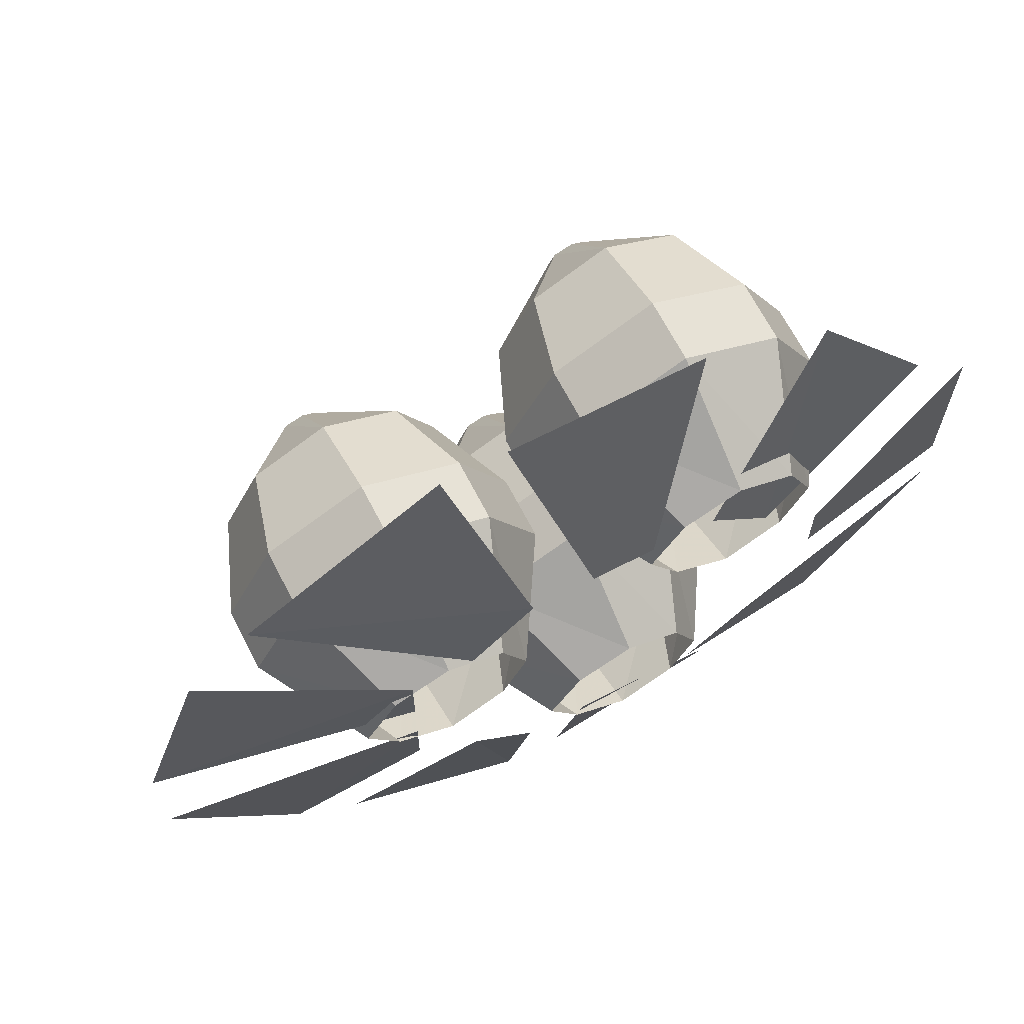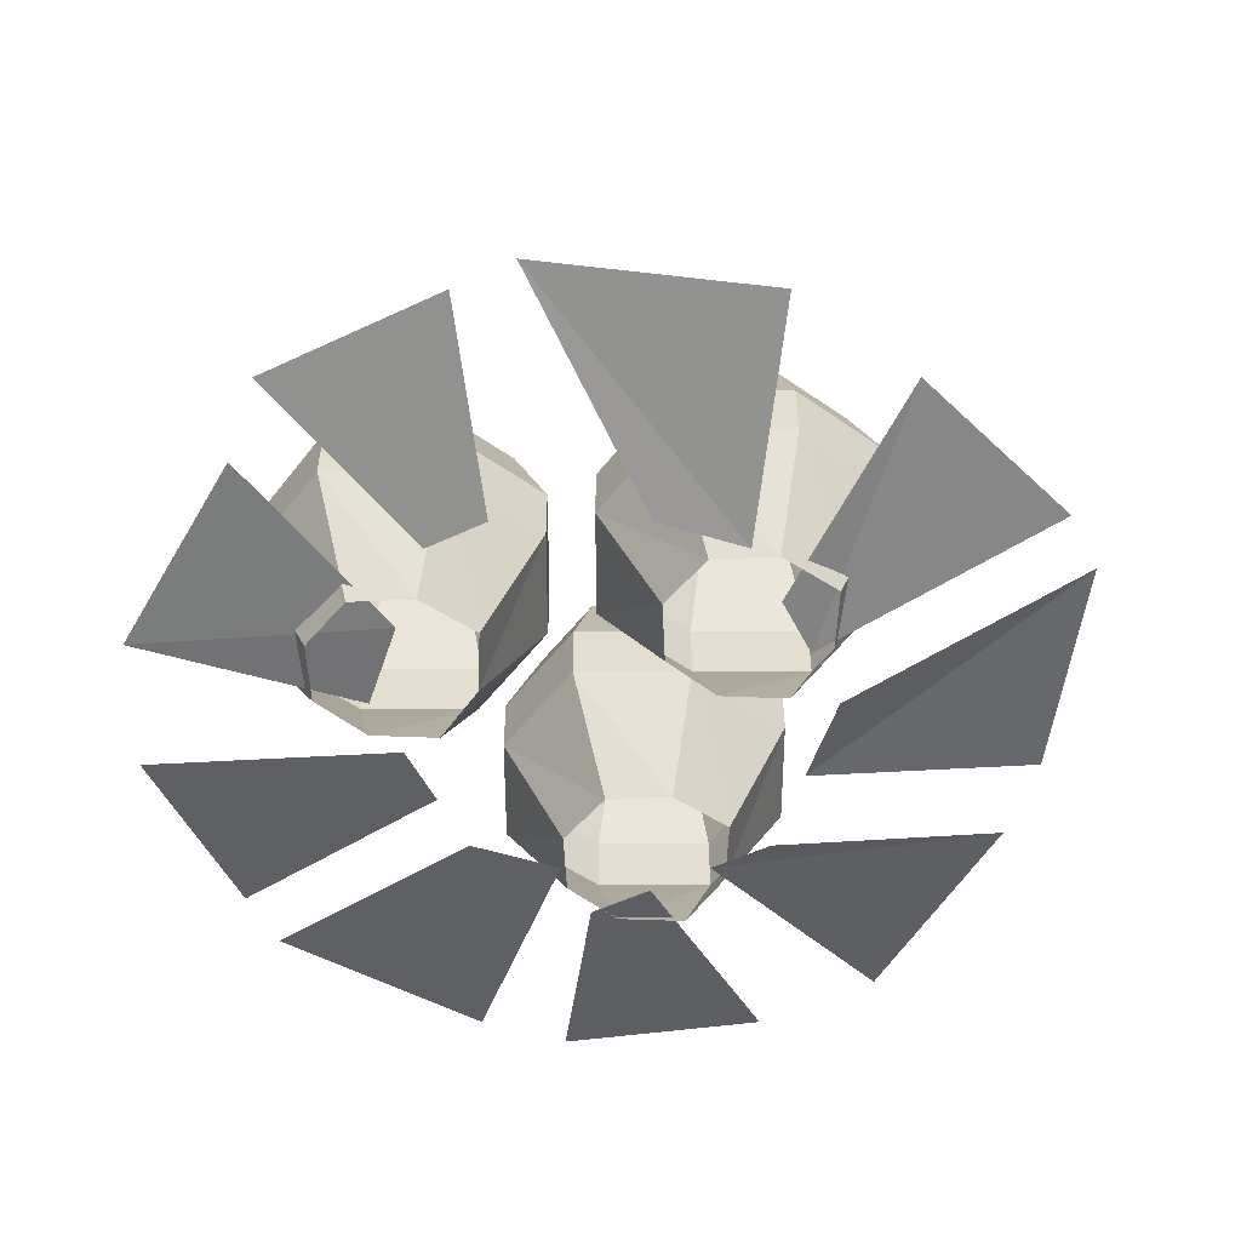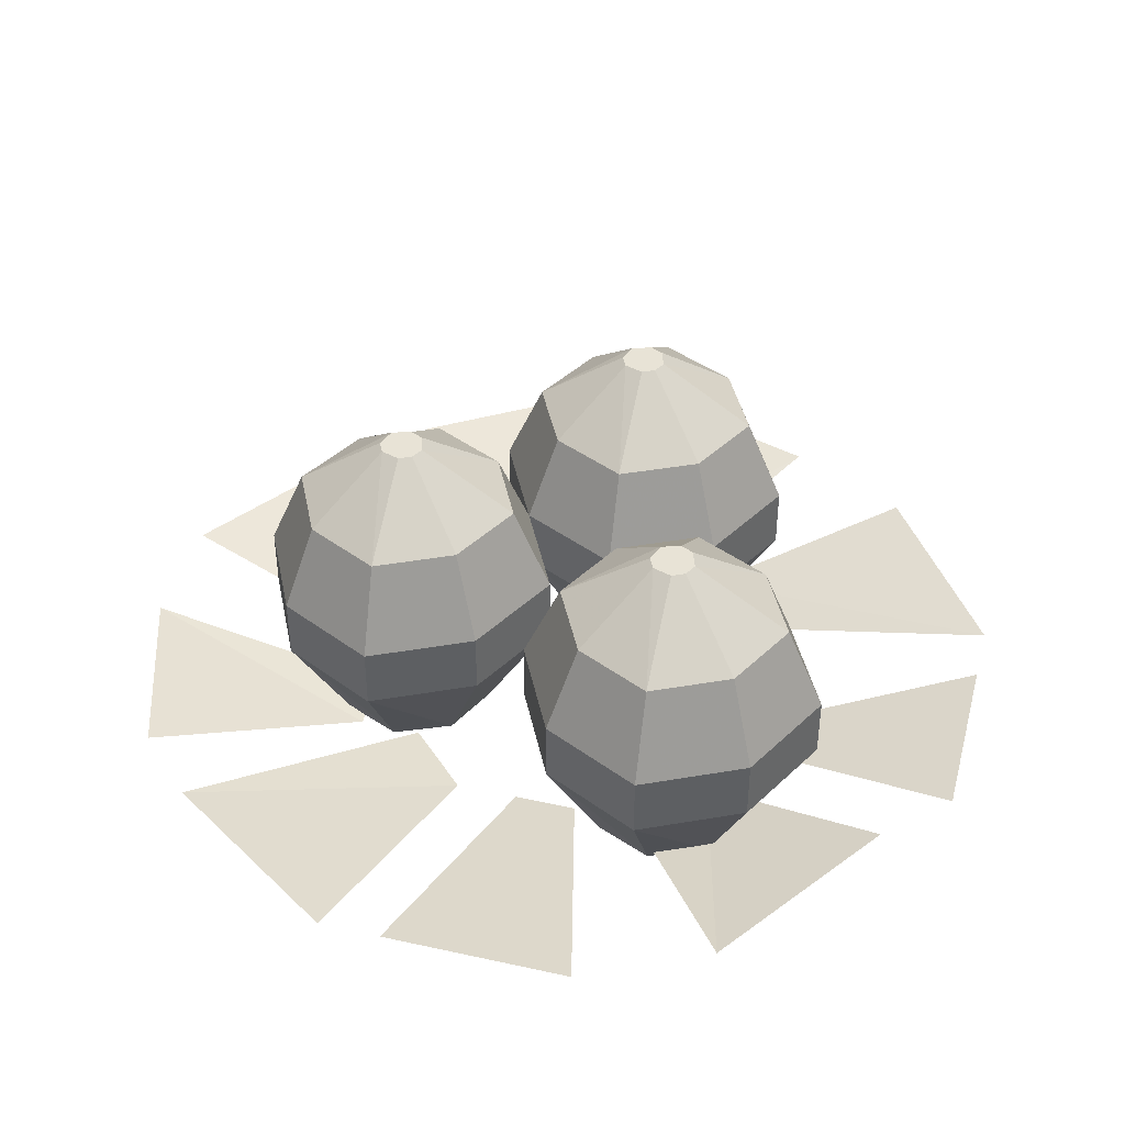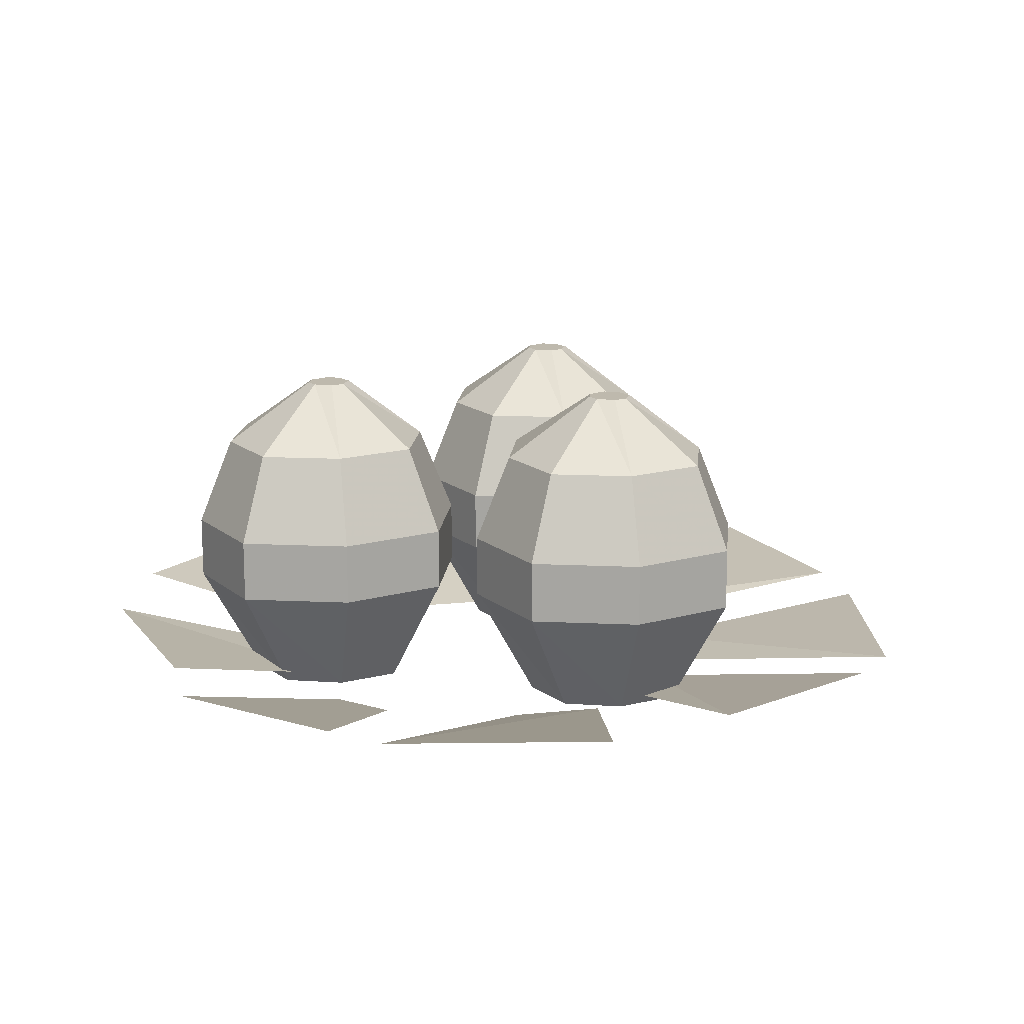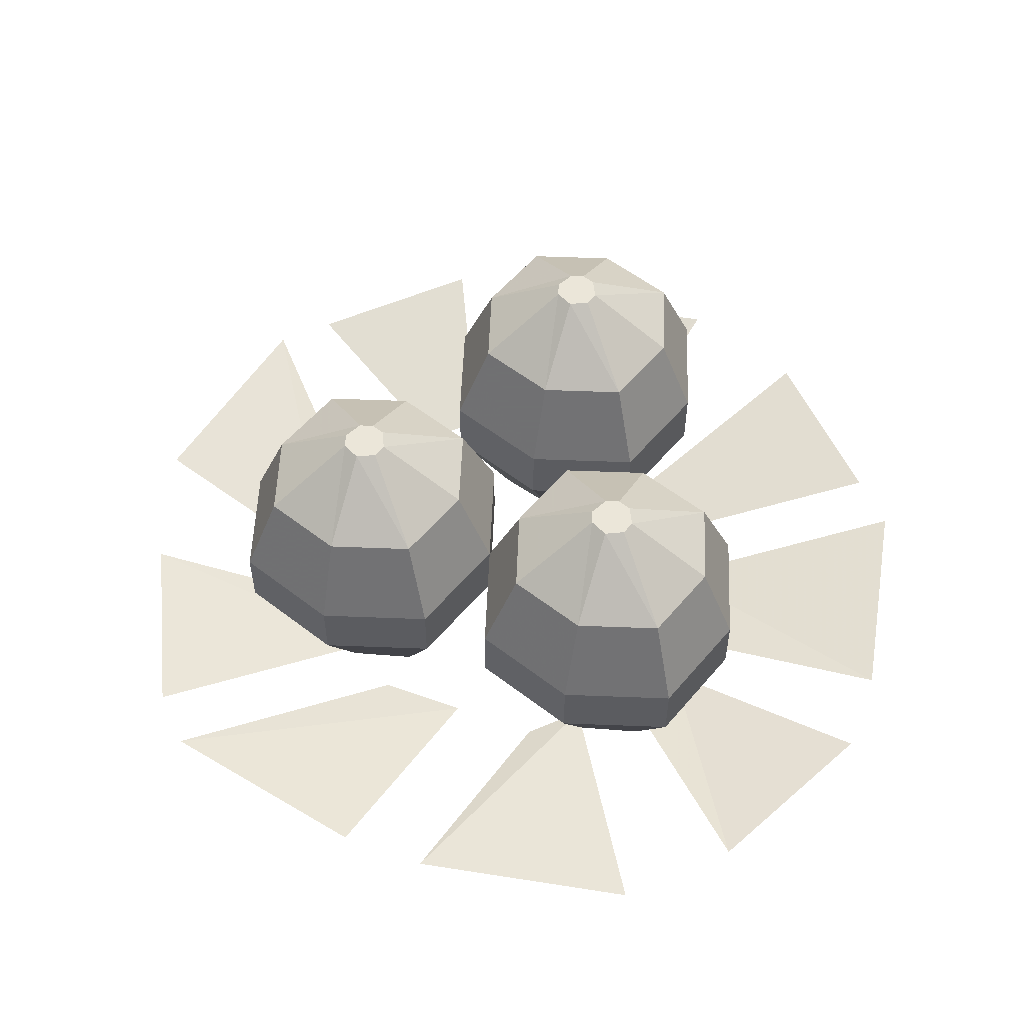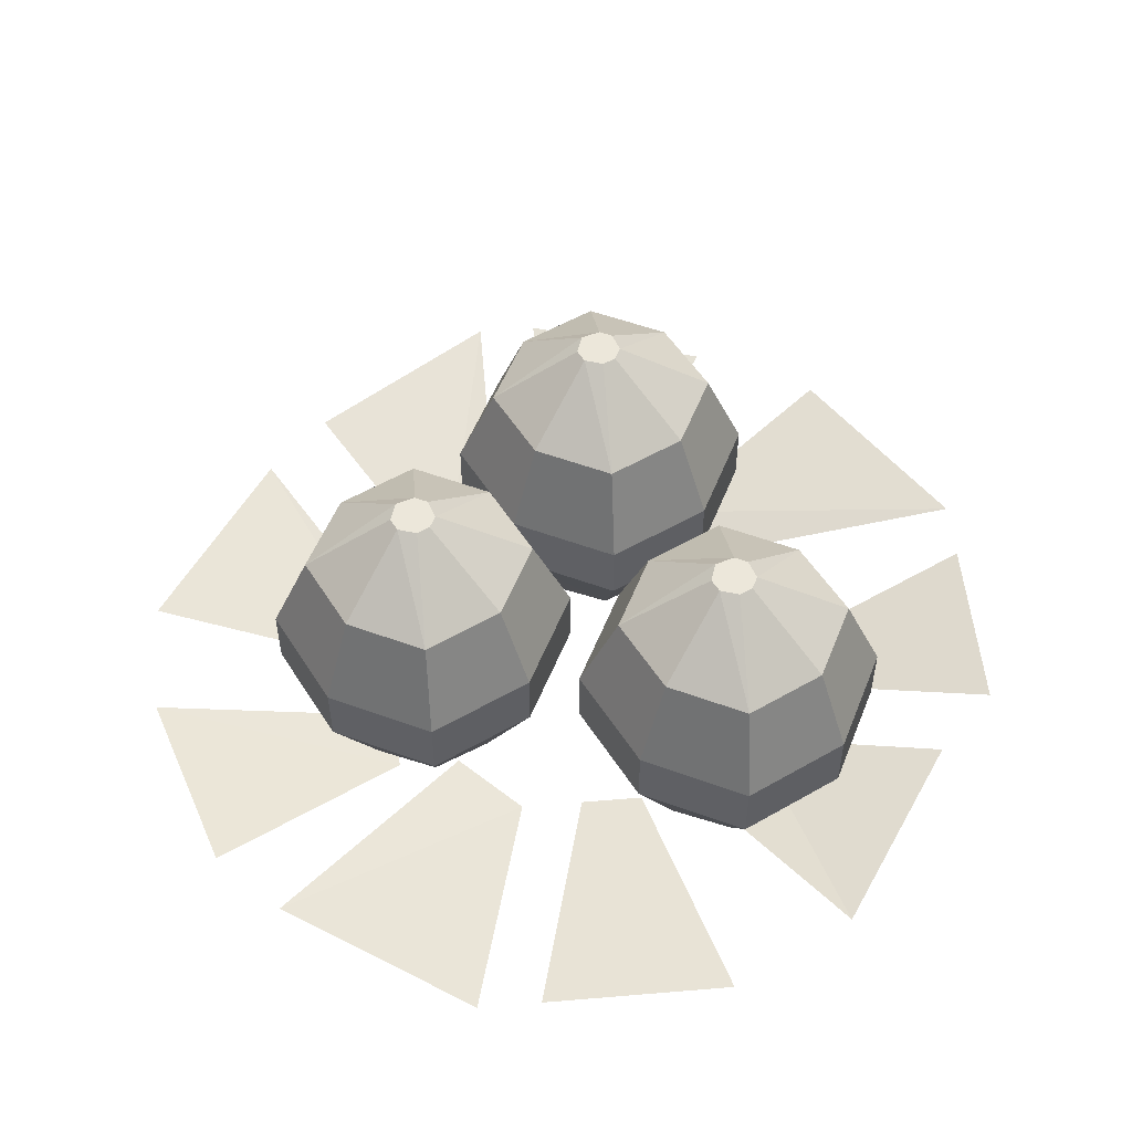
<metadata>
{"format":"obj","ext":"obj","renderer":"f3d","projection":"perspective","resolution":1024,"background":"white","views":[{"elev":67.4,"azim":-27.4,"up":"+Z"},{"elev":-53.6,"azim":116.6,"up":"+Y"},{"elev":41.6,"azim":14.9,"up":"+Y"},{"elev":15.3,"azim":122.2,"up":"+Y"},{"elev":55.1,"azim":-114.2,"up":"+Y"},{"elev":53.3,"azim":-5.1,"up":"+Y"}]}
</metadata>
<code>
o eggs_back
v -0.3 0.16 0
v -0.7 0.24 -0.1
v -0.5 0.24 -0.4
v -0.3 0.16 -0.1
v -0.3 0.16 0.2
v -0.6 0.24 0.4
v -0.7 0.24 0.1
v -0.3 0.16 0.1
v -0.1 0.16 0.3
v -0.2 0.24 0.7
v -0.5 0.24 0.5
v -0.2 0.16 0.2
v 0.1 0.16 0.3
v 0.2 0.24 0.7
v -0.1 0.24 0.7
v 0 0.16 0.3
v 0.3 0.16 0.2
v 0.6 0.24 0.3
v 0.4 0.24 0.6
v 0.2 0.16 0.3
v 0.4 0.16 0
v 0.7 0.24 -0.1
v 0.7 0.24 0.2
v 0.4 0.16 0.1
v 0.2 0.16 -0.3
v 0.5 0.24 -0.5
v 0.7 0.24 -0.2
v 0.3 0.16 -0.2
v 0 0.16 -0.3
v 0 0.24 -0.7
v 0.3 0.24 -0.6
v 0.1 0.16 -0.3
v -0.2 0.16 -0.2
v -0.4 0.24 -0.5
v -0.1 0.24 -0.7
v -0.1 0.16 -0.3
v 0.15 0.16 0.15
v 0.24 0.16 0.1
v 0.24 0.34 0
v 0.08 0.34 0.08
v 0.24 0.16 0.37
v 0.15 0.16 0.33
v 0.08 0.34 0.4
v 0.24 0.34 0.48
v 0.1 0.16 0.24
v 0 0.34 0.24
v 0.33 0.16 0.15
v 0.4 0.34 0.08
v 0.37 0.16 0.24
v 0.48 0.34 0.24
v 0.33 0.16 0.33
v 0.4 0.34 0.4
v 0.4 0.44 0.08
v 0.24 0.44 0
v 0.48 0.44 0.24
v 0.24 0.44 0.48
v 0.4 0.44 0.4
v 0.08 0.44 0.08
v 0.08 0.44 0.4
v 0 0.44 0.24
v 0.12 0.58 0.36
v 0.24 0.58 0.42
v 0.06 0.58 0.24
v 0.12 0.58 0.12
v 0.24 0.58 0.06
v 0.36 0.58 0.12
v 0.42 0.58 0.24
v 0.36 0.58 0.36
v 0.26 0.68 0.21
v 0.24 0.68 0.2
v 0.24 0.68 0.27
v 0.26 0.68 0.26
v 0.21 0.68 0.21
v 0.21 0.68 0.26
v 0.2 0.68 0.24
v 0.27 0.68 0.24
v -0.01 0.16 -0.33
v 0.08 0.16 -0.38
v 0.08 0.34 -0.48
v -0.08 0.34 -0.4
v 0.08 0.16 -0.11
v -0.01 0.16 -0.15
v -0.08 0.34 -0.08
v 0.08 0.34 0
v -0.06 0.16 -0.24
v -0.16 0.34 -0.24
v 0.17 0.16 -0.33
v 0.24 0.34 -0.4
v 0.21 0.16 -0.24
v 0.32 0.34 -0.24
v 0.17 0.16 -0.15
v 0.24 0.34 -0.08
v 0.24 0.44 -0.4
v 0.08 0.44 -0.48
v 0.32 0.44 -0.24
v 0.08 0.44 0
v 0.24 0.44 -0.08
v -0.08 0.44 -0.4
v -0.08 0.44 -0.08
v -0.16 0.44 -0.24
v -0.04 0.58 -0.12
v 0.08 0.58 -0.06
v -0.1 0.58 -0.24
v -0.04 0.58 -0.36
v 0.08 0.58 -0.42
v 0.2 0.58 -0.36
v 0.26 0.58 -0.24
v 0.2 0.58 -0.12
v 0.1 0.68 -0.27
v 0.08 0.68 -0.28
v 0.08 0.68 -0.21
v 0.1 0.68 -0.22
v 0.05 0.68 -0.27
v 0.05 0.68 -0.22
v 0.04 0.68 -0.24
v 0.11 0.68 -0.24
v -0.33 0.16 -0.01
v -0.24 0.16 -0.06
v -0.24 0.34 -0.16
v -0.4 0.34 -0.08
v -0.24 0.16 0.21
v -0.33 0.16 0.17
v -0.4 0.34 0.24
v -0.24 0.34 0.32
v -0.38 0.16 0.08
v -0.48 0.34 0.08
v -0.15 0.16 -0.01
v -0.11 0.16 0.08
v 0 0.34 0.08
v -0.15 0.16 0.17
v -0.08 0.34 0.24
v -0.24 0.44 -0.16
v 0 0.44 0.08
v -0.24 0.44 0.32
v -0.08 0.44 0.24
v -0.4 0.44 -0.08
v -0.4 0.44 0.24
v -0.48 0.44 0.08
v -0.36 0.58 0.2
v -0.24 0.58 0.26
v -0.42 0.58 0.08
v -0.36 0.58 -0.04
v -0.24 0.58 -0.1
v -0.12 0.58 -0.04
v -0.06 0.58 0.08
v -0.12 0.58 0.2
v -0.22 0.68 0.05
v -0.24 0.68 0.04
v -0.24 0.68 0.11
v -0.22 0.68 0.1
v -0.27 0.68 0.05
v -0.27 0.68 0.1
v -0.28 0.68 0.08
v -0.21 0.68 0.08
f 1 2 3 4
f 5 6 7 8
f 9 10 11 12
f 13 14 15 16
f 17 18 19 20
f 21 22 23 24
f 25 26 27 28
f 29 30 31 32
f 33 34 35 36
f 37 38 39 40
f 41 42 43 44
f 45 37 40 46
f 42 45 46 43
f 38 47 48 39
f 47 49 50 48
f 49 51 52 50
f 51 41 44 52
f 39 48 53 54
f 48 50 55 53
f 52 44 56 57
f 40 39 54 58
f 44 43 59 56
f 46 40 58 60
f 43 46 60 59
f 56 59 61 62
f 59 60 63 61
f 60 58 64 63
f 58 54 65 64
f 54 53 66 65
f 53 55 67 66
f 55 57 68 67
f 65 66 69 70
f 68 62 71 72
f 64 65 70 73
f 62 61 74 71
f 61 63 75 74
f 63 64 73 75
f 66 67 76 69
f 67 68 72 76
f 57 56 62 68
f 50 52 57 55
f 73 70 69 76 72 71 74 75
f 77 78 79 80
f 81 82 83 84
f 85 77 80 86
f 82 85 86 83
f 78 87 88 79
f 87 89 90 88
f 89 91 92 90
f 91 81 84 92
f 79 88 93 94
f 88 90 95 93
f 92 84 96 97
f 80 79 94 98
f 84 83 99 96
f 86 80 98 100
f 83 86 100 99
f 96 99 101 102
f 99 100 103 101
f 100 98 104 103
f 98 94 105 104
f 94 93 106 105
f 93 95 107 106
f 95 97 108 107
f 105 106 109 110
f 108 102 111 112
f 104 105 110 113
f 102 101 114 111
f 101 103 115 114
f 103 104 113 115
f 106 107 116 109
f 107 108 112 116
f 97 96 102 108
f 90 92 97 95
f 113 110 109 116 112 111 114 115
f 117 118 119 120
f 121 122 123 124
f 125 117 120 126
f 122 125 126 123
f 118 127 83 119
f 127 128 129 83
f 128 130 131 129
f 130 121 124 131
f 119 83 99 132
f 83 129 133 99
f 131 124 134 135
f 120 119 132 136
f 124 123 137 134
f 126 120 136 138
f 123 126 138 137
f 134 137 139 140
f 137 138 141 139
f 138 136 142 141
f 136 132 143 142
f 132 99 144 143
f 99 133 145 144
f 133 135 146 145
f 143 144 147 148
f 146 140 149 150
f 142 143 148 151
f 140 139 152 149
f 139 141 153 152
f 141 142 151 153
f 144 145 154 147
f 145 146 150 154
f 135 134 140 146
f 129 131 135 133
f 151 148 147 154 150 149 152 153
o eggs_front
v -0.3 0.16 0
v -0.7 0.24 -0.1
v -0.5 0.24 -0.4
v -0.3 0.16 -0.1
v -0.3 0.16 0.2
v -0.6 0.24 0.4
v -0.7 0.24 0.1
v -0.3 0.16 0.1
v -0.1 0.16 0.3
v -0.2 0.24 0.7
v -0.5 0.24 0.5
v -0.2 0.16 0.2
v 0.1 0.16 0.3
v 0.2 0.24 0.7
v -0.1 0.24 0.7
v 0 0.16 0.3
v 0.3 0.16 0.2
v 0.6 0.24 0.3
v 0.4 0.24 0.6
v 0.2 0.16 0.3
v 0.4 0.16 0
v 0.7 0.24 -0.1
v 0.7 0.24 0.2
v 0.4 0.16 0.1
v 0.2 0.16 -0.3
v 0.5 0.24 -0.5
v 0.7 0.24 -0.2
v 0.3 0.16 -0.2
v 0 0.16 -0.3
v 0 0.24 -0.7
v 0.3 0.24 -0.6
v 0.1 0.16 -0.3
v -0.2 0.16 -0.2
v -0.4 0.24 -0.5
v -0.1 0.24 -0.7
v -0.1 0.16 -0.3
v 0.15 0.16 0.15
v 0.24 0.16 0.1
v 0.24 0.34 0
v 0.08 0.34 0.08
v 0.24 0.16 0.37
v 0.15 0.16 0.33
v 0.08 0.34 0.4
v 0.24 0.34 0.48
v 0.1 0.16 0.24
v 0 0.34 0.24
v 0.33 0.16 0.15
v 0.4 0.34 0.08
v 0.37 0.16 0.24
v 0.48 0.34 0.24
v 0.33 0.16 0.33
v 0.4 0.34 0.4
v 0.4 0.44 0.08
v 0.24 0.44 0
v 0.48 0.44 0.24
v 0.24 0.44 0.48
v 0.4 0.44 0.4
v 0.08 0.44 0.08
v 0.08 0.44 0.4
v 0 0.44 0.24
v 0.12 0.58 0.36
v 0.24 0.58 0.42
v 0.06 0.58 0.24
v 0.12 0.58 0.12
v 0.24 0.58 0.06
v 0.36 0.58 0.12
v 0.42 0.58 0.24
v 0.36 0.58 0.36
v 0.26 0.68 0.21
v 0.24 0.68 0.2
v 0.24 0.68 0.27
v 0.26 0.68 0.26
v 0.21 0.68 0.21
v 0.21 0.68 0.26
v 0.2 0.68 0.24
v 0.27 0.68 0.24
v -0.01 0.16 -0.33
v 0.08 0.16 -0.38
v 0.08 0.34 -0.48
v -0.08 0.34 -0.4
v 0.08 0.16 -0.11
v -0.01 0.16 -0.15
v -0.08 0.34 -0.08
v 0.08 0.34 0
v -0.06 0.16 -0.24
v -0.16 0.34 -0.24
v 0.17 0.16 -0.33
v 0.24 0.34 -0.4
v 0.21 0.16 -0.24
v 0.32 0.34 -0.24
v 0.17 0.16 -0.15
v 0.24 0.34 -0.08
v 0.24 0.44 -0.4
v 0.08 0.44 -0.48
v 0.32 0.44 -0.24
v 0.08 0.44 0
v 0.24 0.44 -0.08
v -0.08 0.44 -0.4
v -0.08 0.44 -0.08
v -0.16 0.44 -0.24
v -0.04 0.58 -0.12
v 0.08 0.58 -0.06
v -0.1 0.58 -0.24
v -0.04 0.58 -0.36
v 0.08 0.58 -0.42
v 0.2 0.58 -0.36
v 0.26 0.58 -0.24
v 0.2 0.58 -0.12
v 0.1 0.68 -0.27
v 0.08 0.68 -0.28
v 0.08 0.68 -0.21
v 0.1 0.68 -0.22
v 0.05 0.68 -0.27
v 0.05 0.68 -0.22
v 0.04 0.68 -0.24
v 0.11 0.68 -0.24
v -0.33 0.16 -0.01
v -0.24 0.16 -0.06
v -0.24 0.34 -0.16
v -0.4 0.34 -0.08
v -0.24 0.16 0.21
v -0.33 0.16 0.17
v -0.4 0.34 0.24
v -0.24 0.34 0.32
v -0.38 0.16 0.08
v -0.48 0.34 0.08
v -0.15 0.16 -0.01
v -0.11 0.16 0.08
v 0 0.34 0.08
v -0.15 0.16 0.17
v -0.08 0.34 0.24
v -0.24 0.44 -0.16
v 0 0.44 0.08
v -0.24 0.44 0.32
v -0.08 0.44 0.24
v -0.4 0.44 -0.08
v -0.4 0.44 0.24
v -0.48 0.44 0.08
v -0.36 0.58 0.2
v -0.24 0.58 0.26
v -0.42 0.58 0.08
v -0.36 0.58 -0.04
v -0.24 0.58 -0.1
v -0.12 0.58 -0.04
v -0.06 0.58 0.08
v -0.12 0.58 0.2
v -0.22 0.68 0.05
v -0.24 0.68 0.04
v -0.24 0.68 0.11
v -0.22 0.68 0.1
v -0.27 0.68 0.05
v -0.27 0.68 0.1
v -0.28 0.68 0.08
v -0.21 0.68 0.08
f 155 156 157 158
f 159 160 161 162
f 163 164 165 166
f 167 168 169 170
f 171 172 173 174
f 175 176 177 178
f 179 180 181 182
f 183 184 185 186
f 187 188 189 190
f 191 192 193 194
f 195 196 197 198
f 199 191 194 200
f 196 199 200 197
f 192 201 202 193
f 201 203 204 202
f 203 205 206 204
f 205 195 198 206
f 193 202 207 208
f 202 204 209 207
f 206 198 210 211
f 194 193 208 212
f 198 197 213 210
f 200 194 212 214
f 197 200 214 213
f 210 213 215 216
f 213 214 217 215
f 214 212 218 217
f 212 208 219 218
f 208 207 220 219
f 207 209 221 220
f 209 211 222 221
f 219 220 223 224
f 222 216 225 226
f 218 219 224 227
f 216 215 228 225
f 215 217 229 228
f 217 218 227 229
f 220 221 230 223
f 221 222 226 230
f 211 210 216 222
f 204 206 211 209
f 227 224 223 230 226 225 228 229
f 231 232 233 234
f 235 236 237 238
f 239 231 234 240
f 236 239 240 237
f 232 241 242 233
f 241 243 244 242
f 243 245 246 244
f 245 235 238 246
f 233 242 247 248
f 242 244 249 247
f 246 238 250 251
f 234 233 248 252
f 238 237 253 250
f 240 234 252 254
f 237 240 254 253
f 250 253 255 256
f 253 254 257 255
f 254 252 258 257
f 252 248 259 258
f 248 247 260 259
f 247 249 261 260
f 249 251 262 261
f 259 260 263 264
f 262 256 265 266
f 258 259 264 267
f 256 255 268 265
f 255 257 269 268
f 257 258 267 269
f 260 261 270 263
f 261 262 266 270
f 251 250 256 262
f 244 246 251 249
f 267 264 263 270 266 265 268 269
f 271 272 273 274
f 275 276 277 278
f 279 271 274 280
f 276 279 280 277
f 272 281 237 273
f 281 282 283 237
f 282 284 285 283
f 284 275 278 285
f 273 237 253 286
f 237 283 287 253
f 285 278 288 289
f 274 273 286 290
f 278 277 291 288
f 280 274 290 292
f 277 280 292 291
f 288 291 293 294
f 291 292 295 293
f 292 290 296 295
f 290 286 297 296
f 286 253 298 297
f 253 287 299 298
f 287 289 300 299
f 297 298 301 302
f 300 294 303 304
f 296 297 302 305
f 294 293 306 303
f 293 295 307 306
f 295 296 305 307
f 298 299 308 301
f 299 300 304 308
f 289 288 294 300
f 283 285 289 287
f 305 302 301 308 304 303 306 307

</code>
